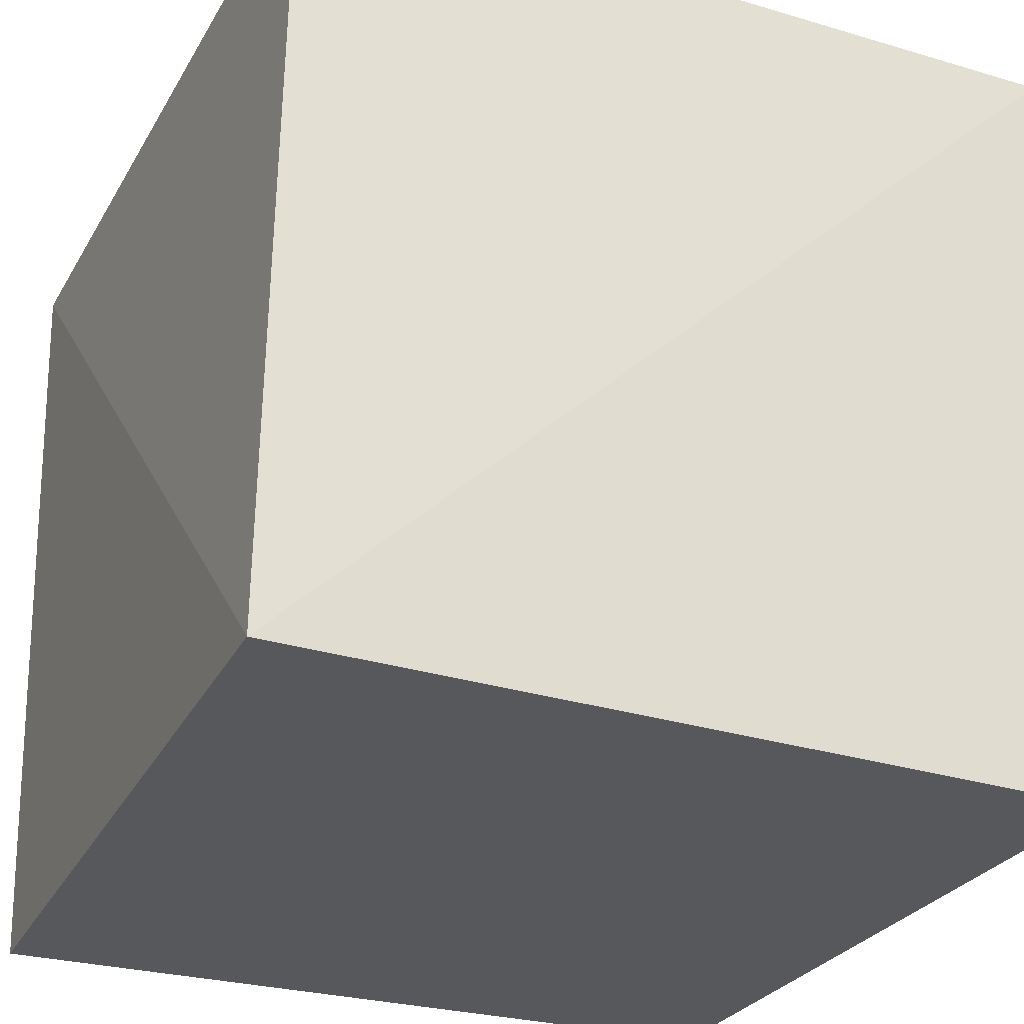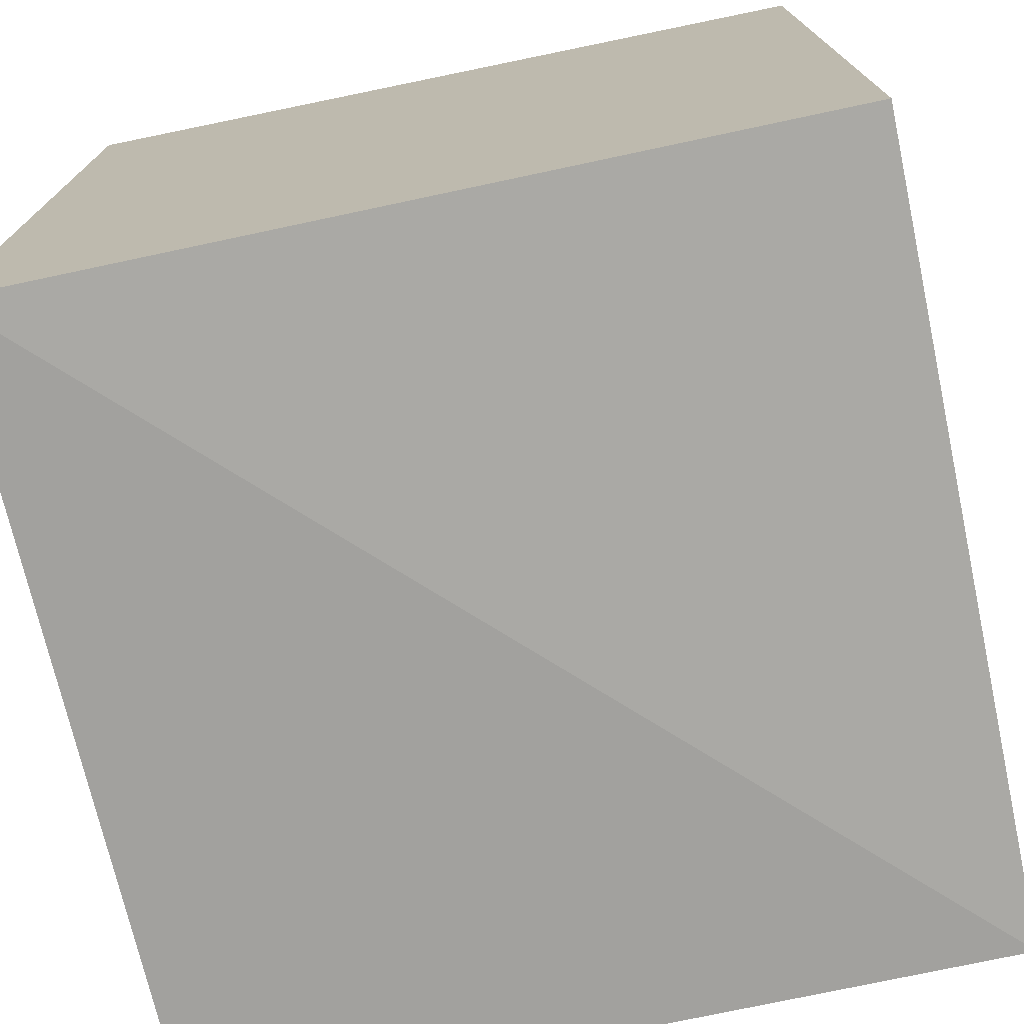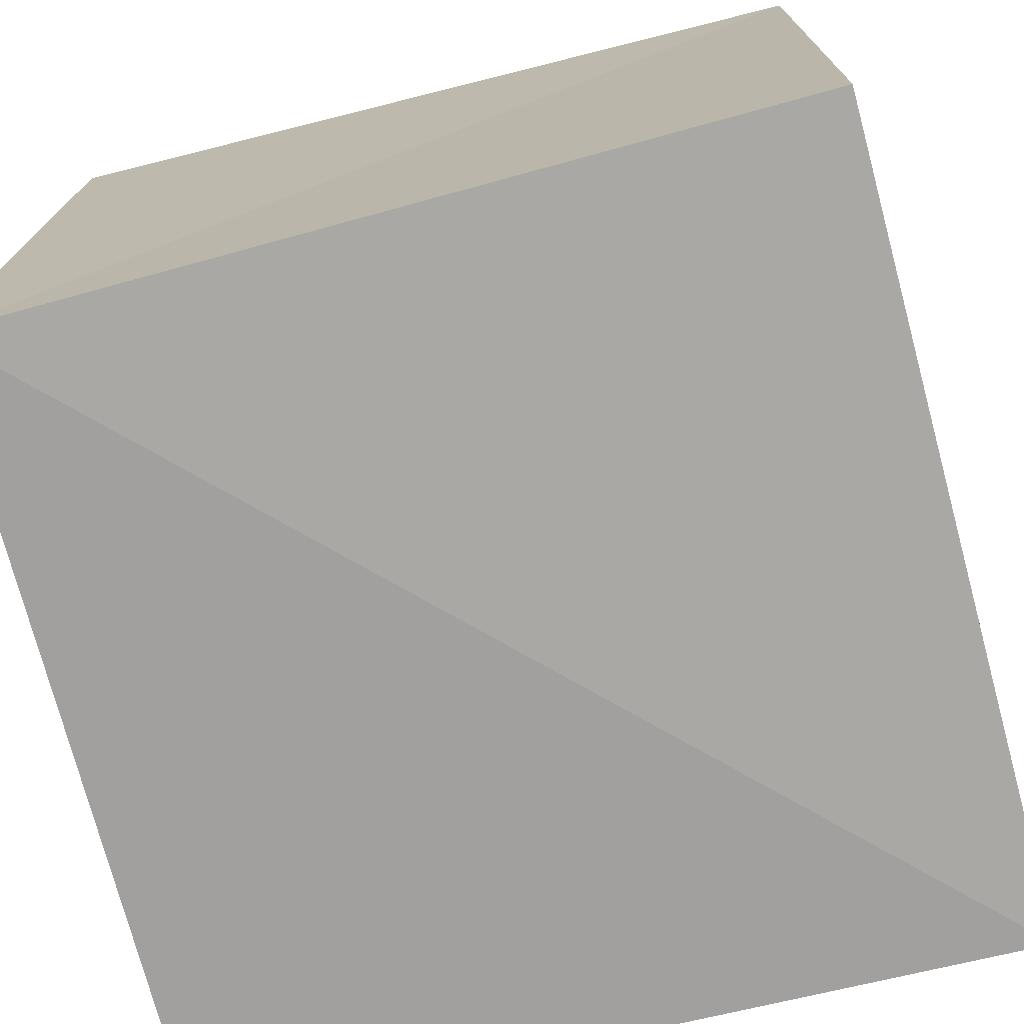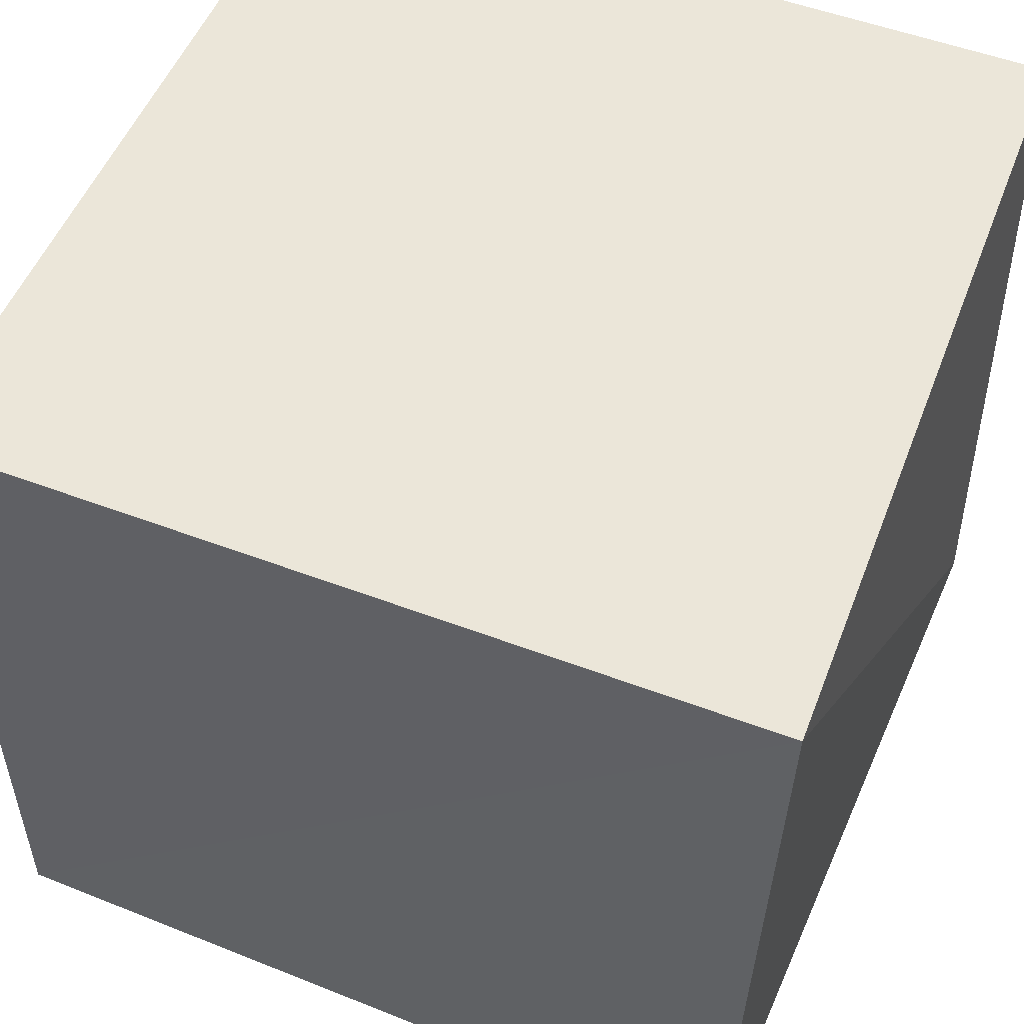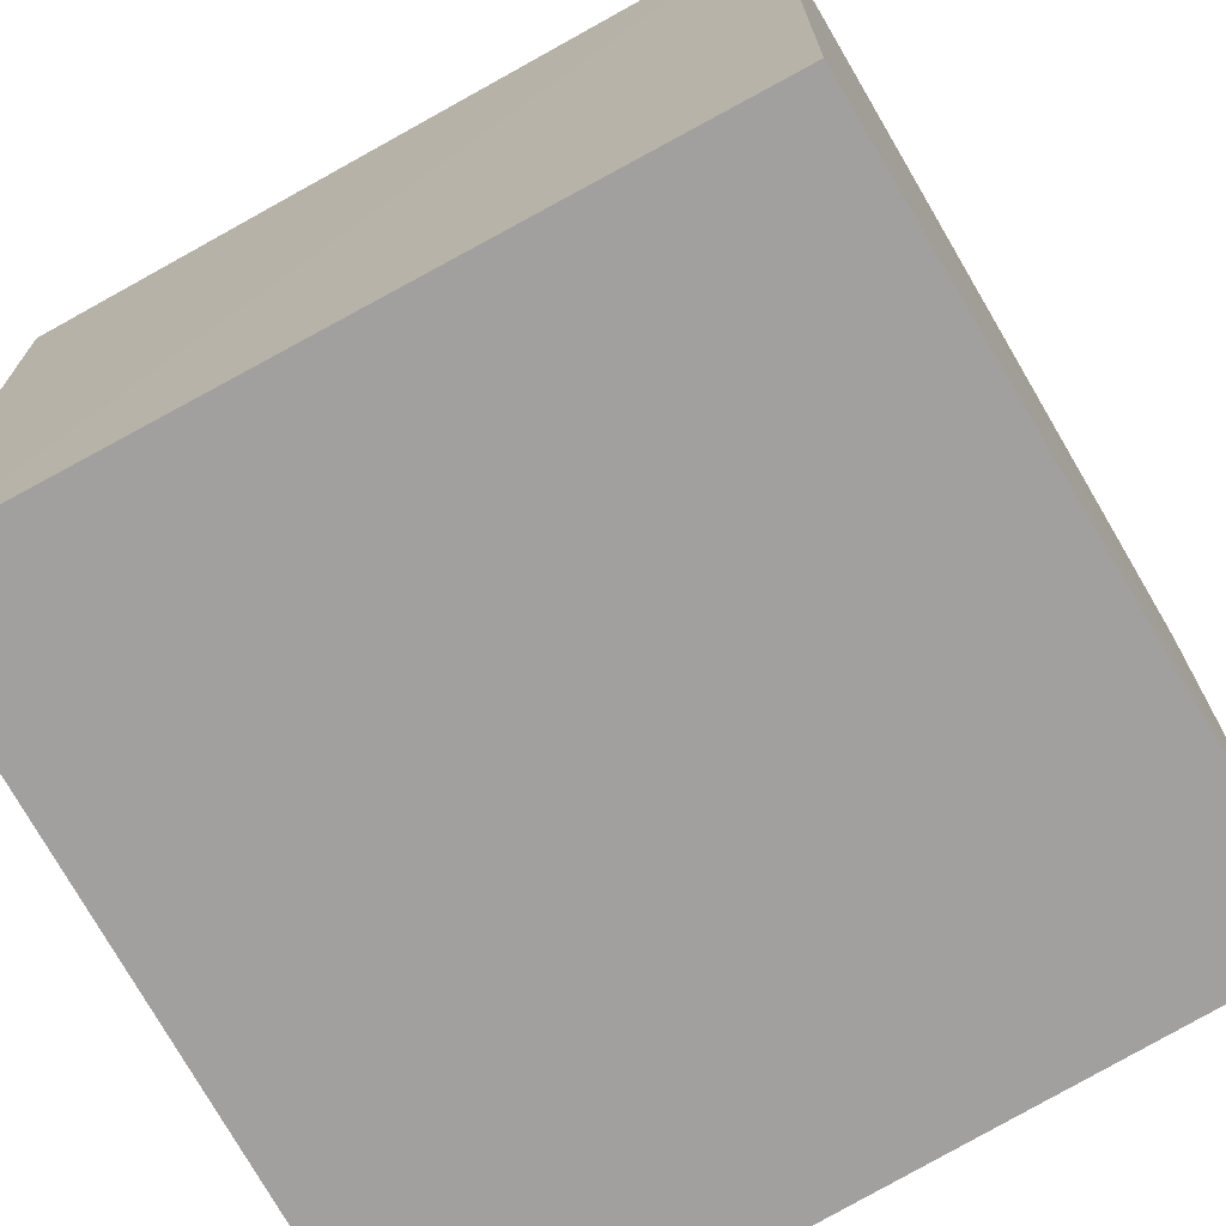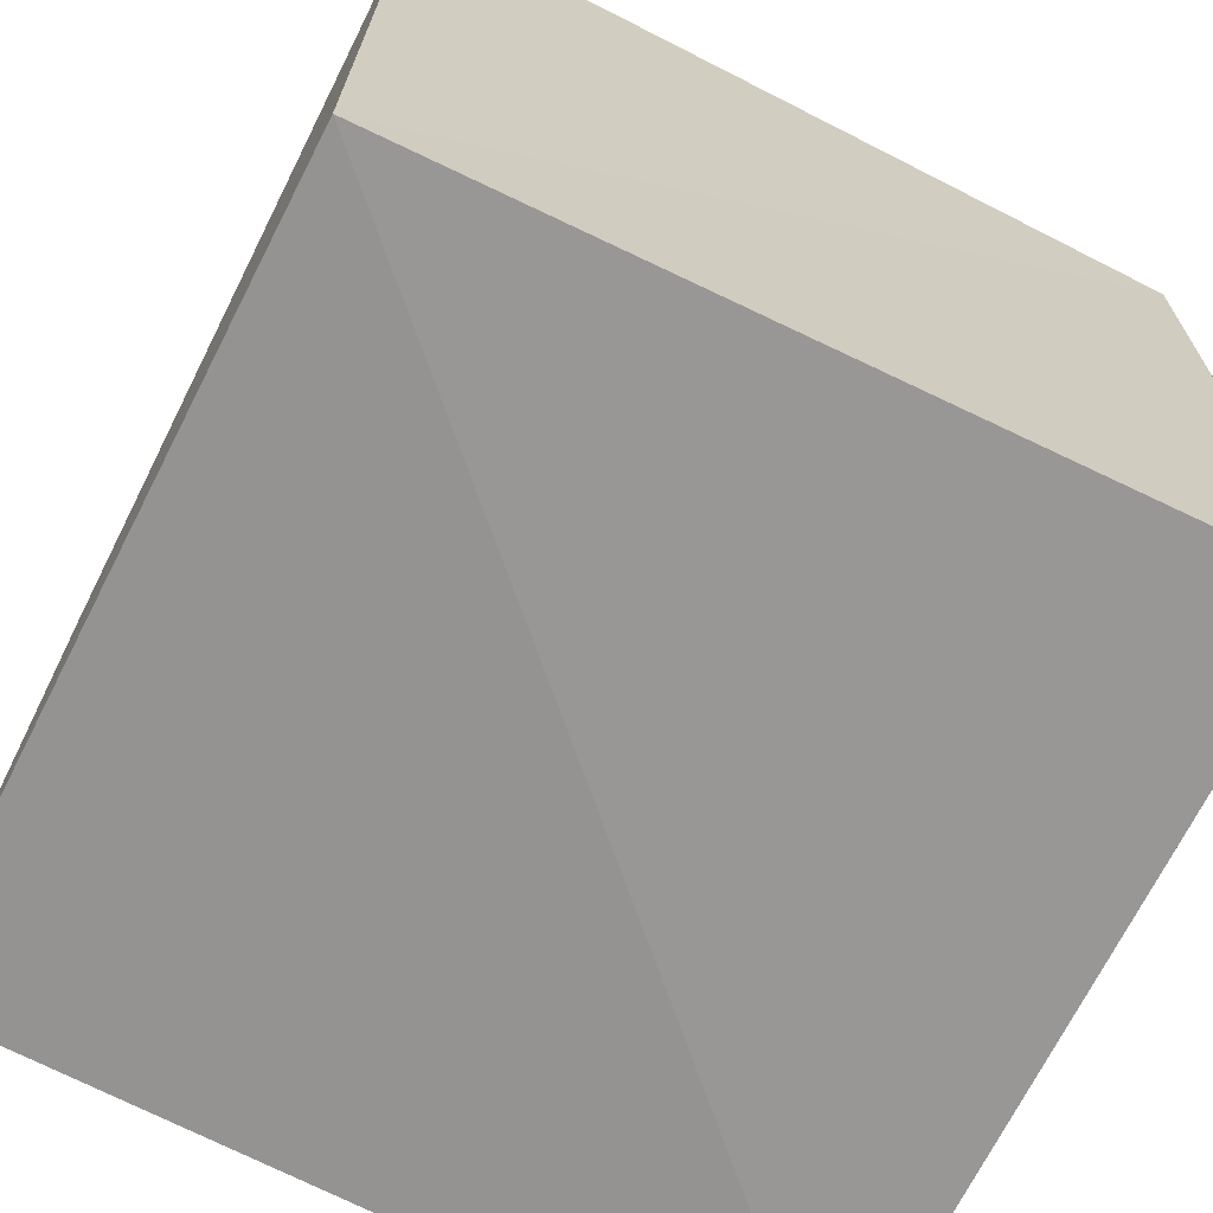
<metadata>
{"format":"obj","ext":"obj","renderer":"f3d","projection":"perspective","resolution":1024,"background":"white","views":[{"elev":-28.4,"azim":-114.0,"up":"+Y"},{"elev":-73.3,"azim":11.8,"up":"+Z"},{"elev":-73.8,"azim":-165.9,"up":"+Z"},{"elev":54.5,"azim":-157.6,"up":"+Z"},{"elev":-71.8,"azim":29.8,"up":"+Y"},{"elev":-67.7,"azim":152.9,"up":"+Z"}]}
</metadata>
<code>
v  -0.008426  0  -0.008426
v  1.005  0  0.01919
v  1.005  0.9802  -0.007679
v  0.009707  0.9982  0.009707
v  0.01919  0  1.005
v  0.9851  0  0.9851
v  0.9914  0.9831  0.9914
v  -0.007679  0.9802  1.005
f 3 1 2
f 5 7 6
f 1 3 4
f 1 6 2
f 7 5 8
f 2 7 3
f 6 1 5
f 3 8 4
f 7 2 6
f 1 8 5
f 8 3 7
f 8 1 4

</code>
